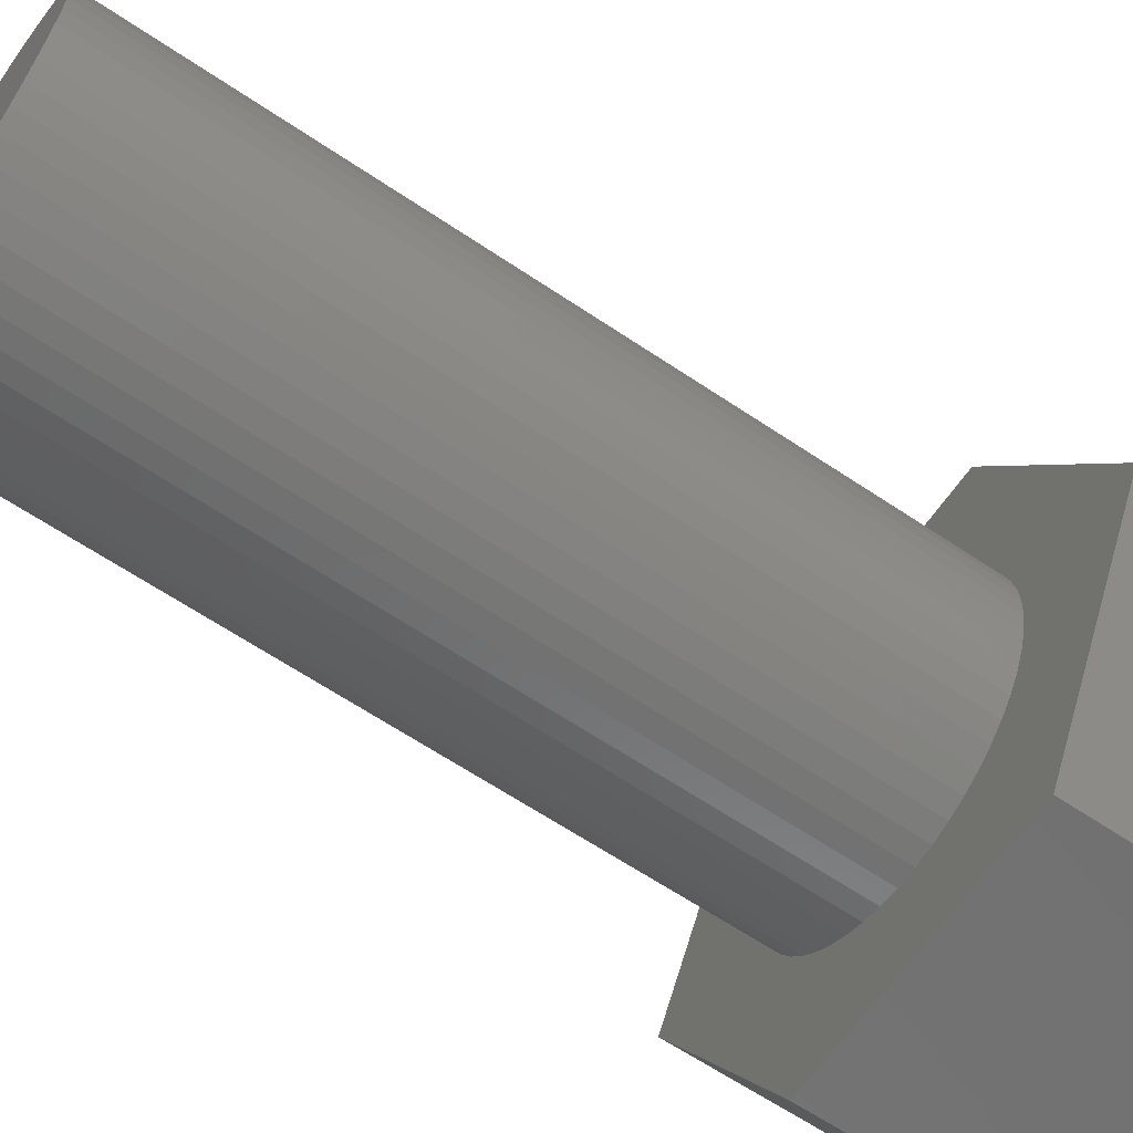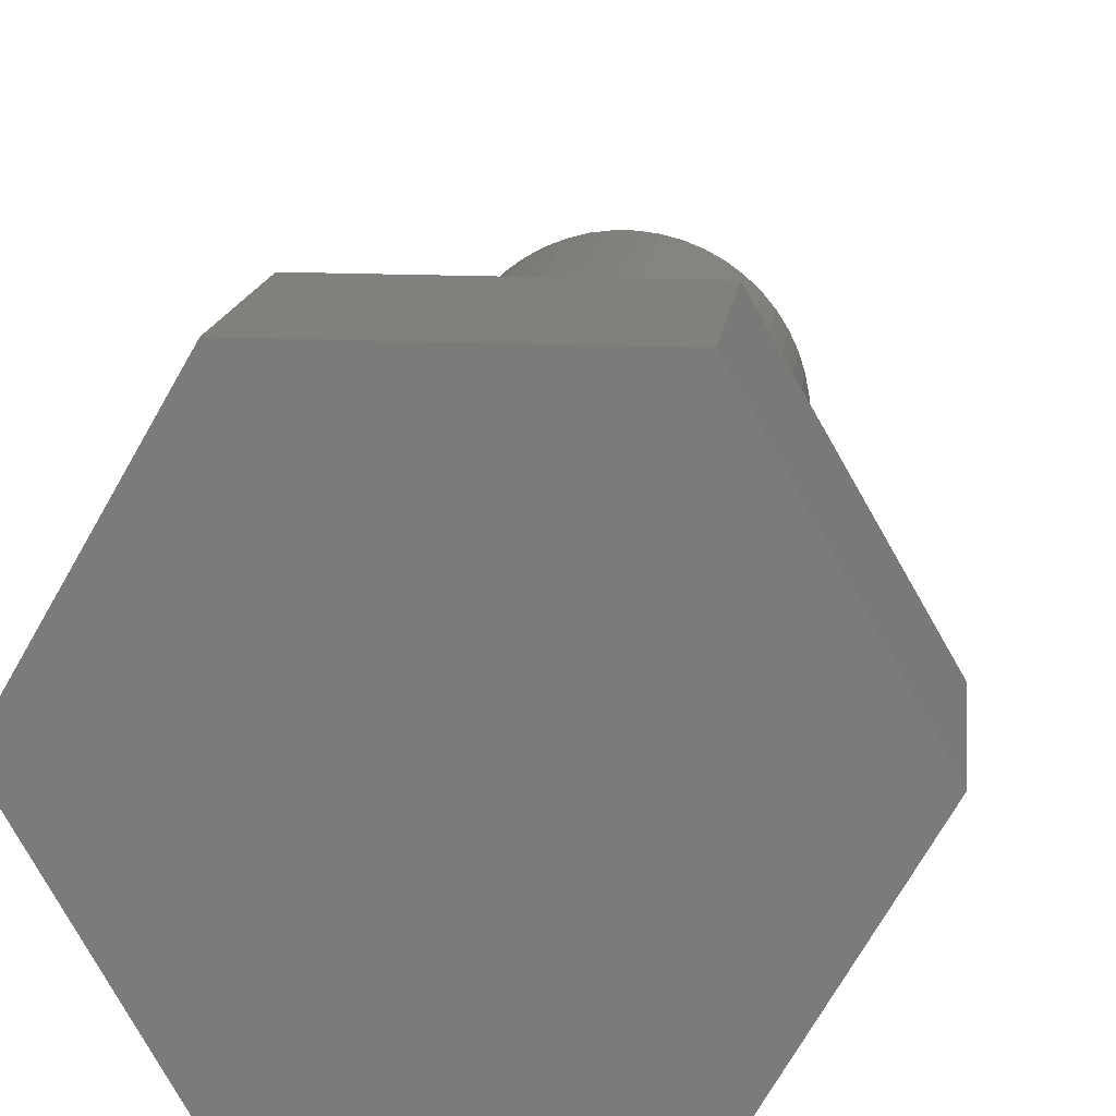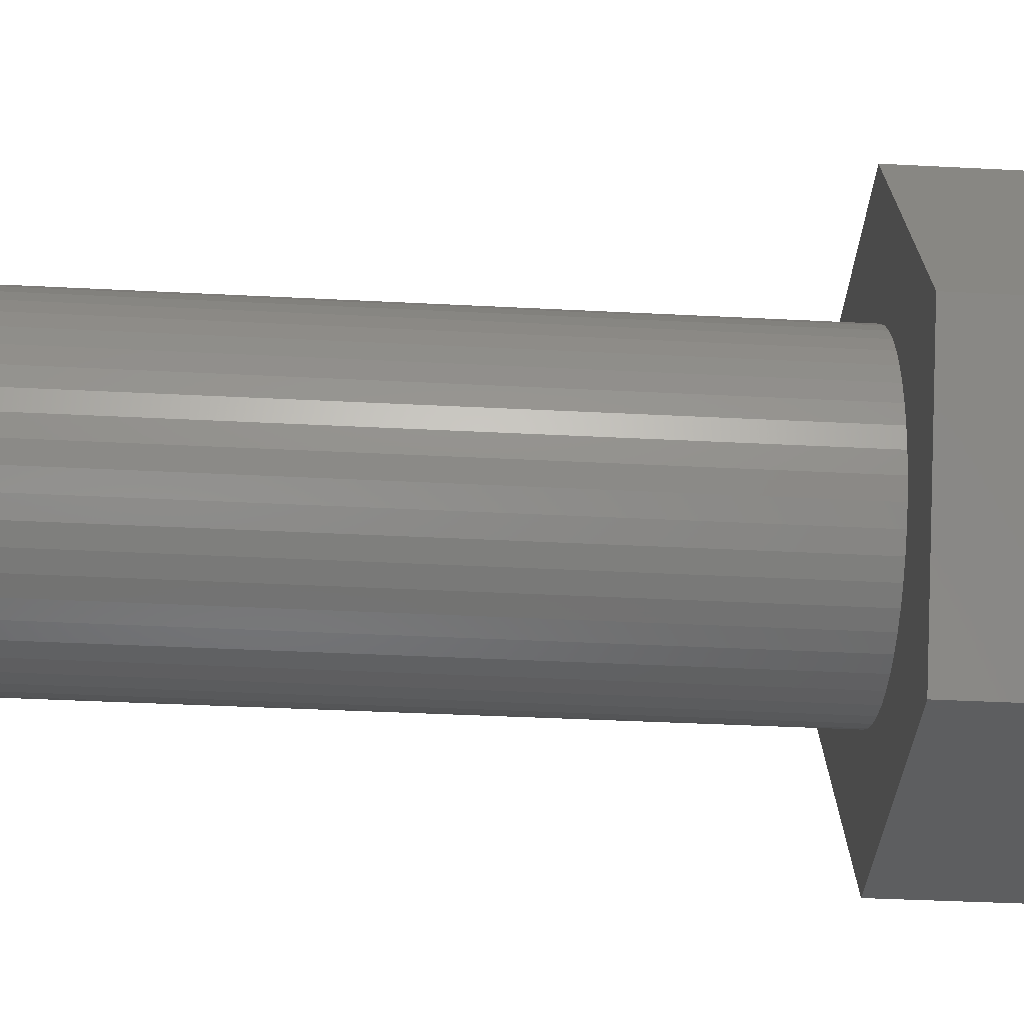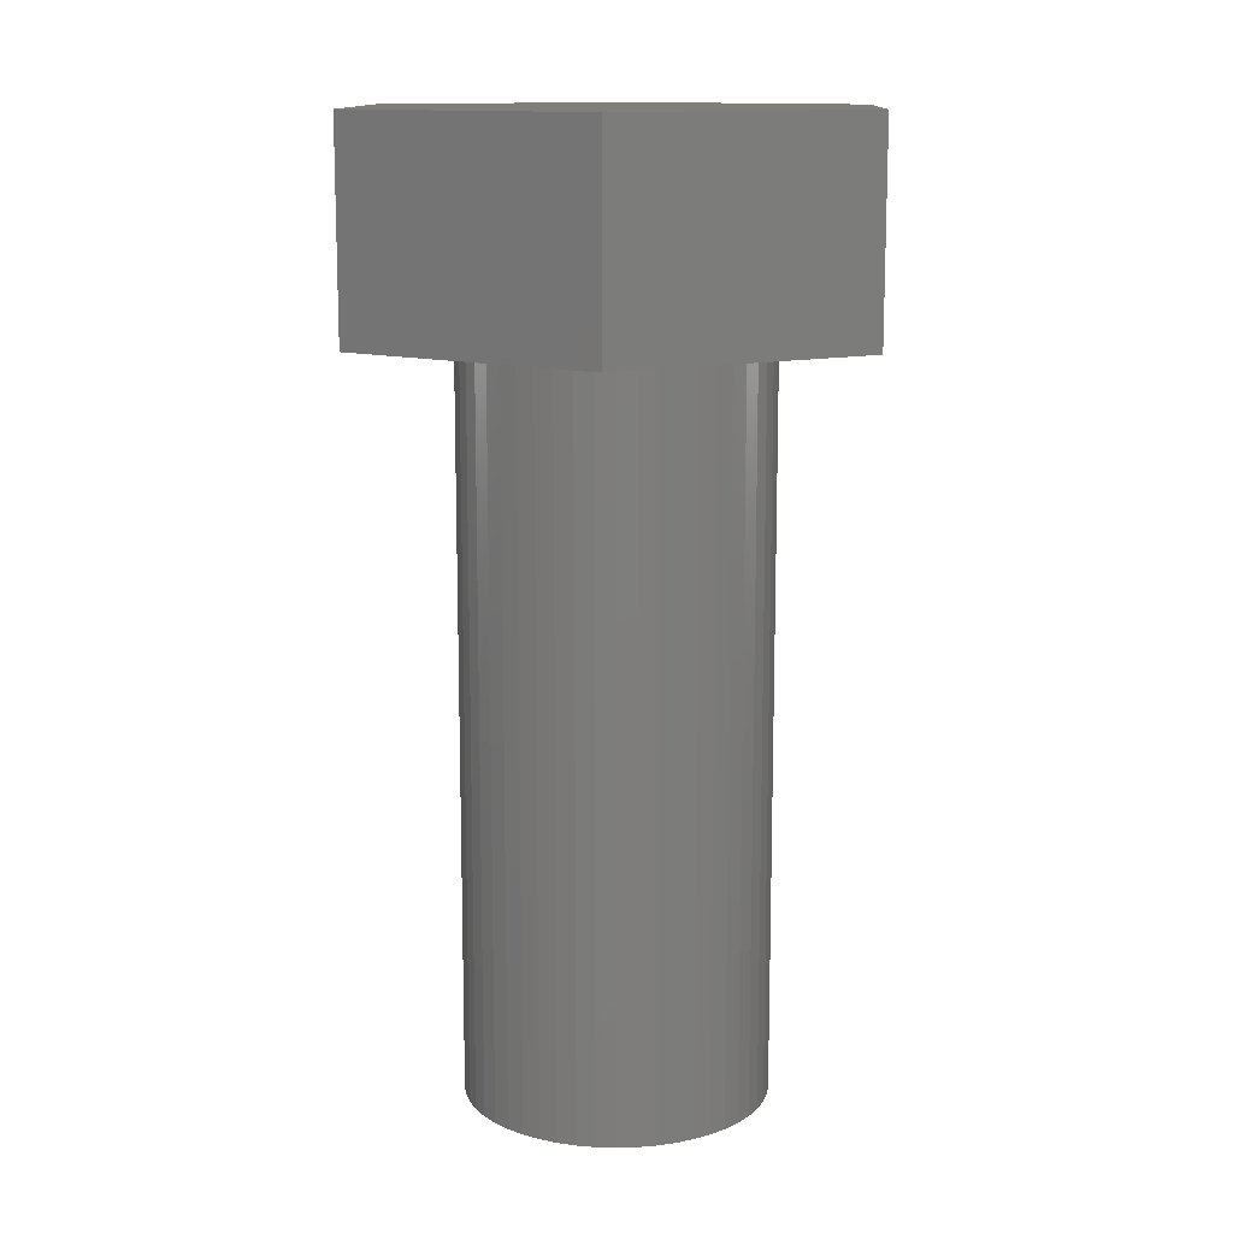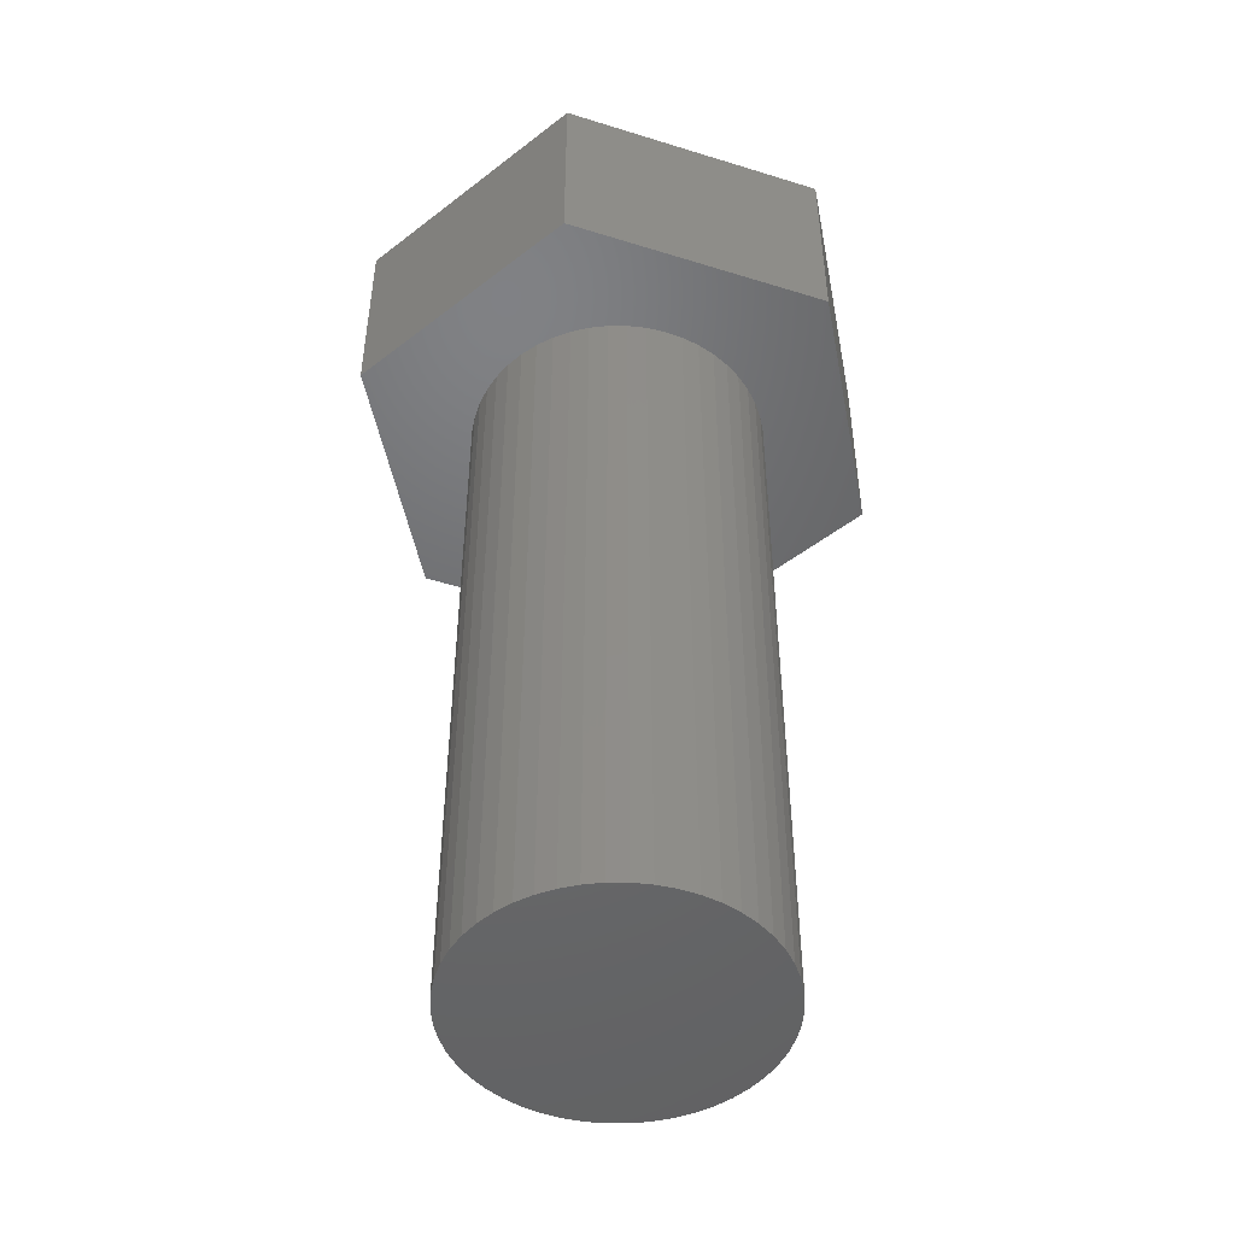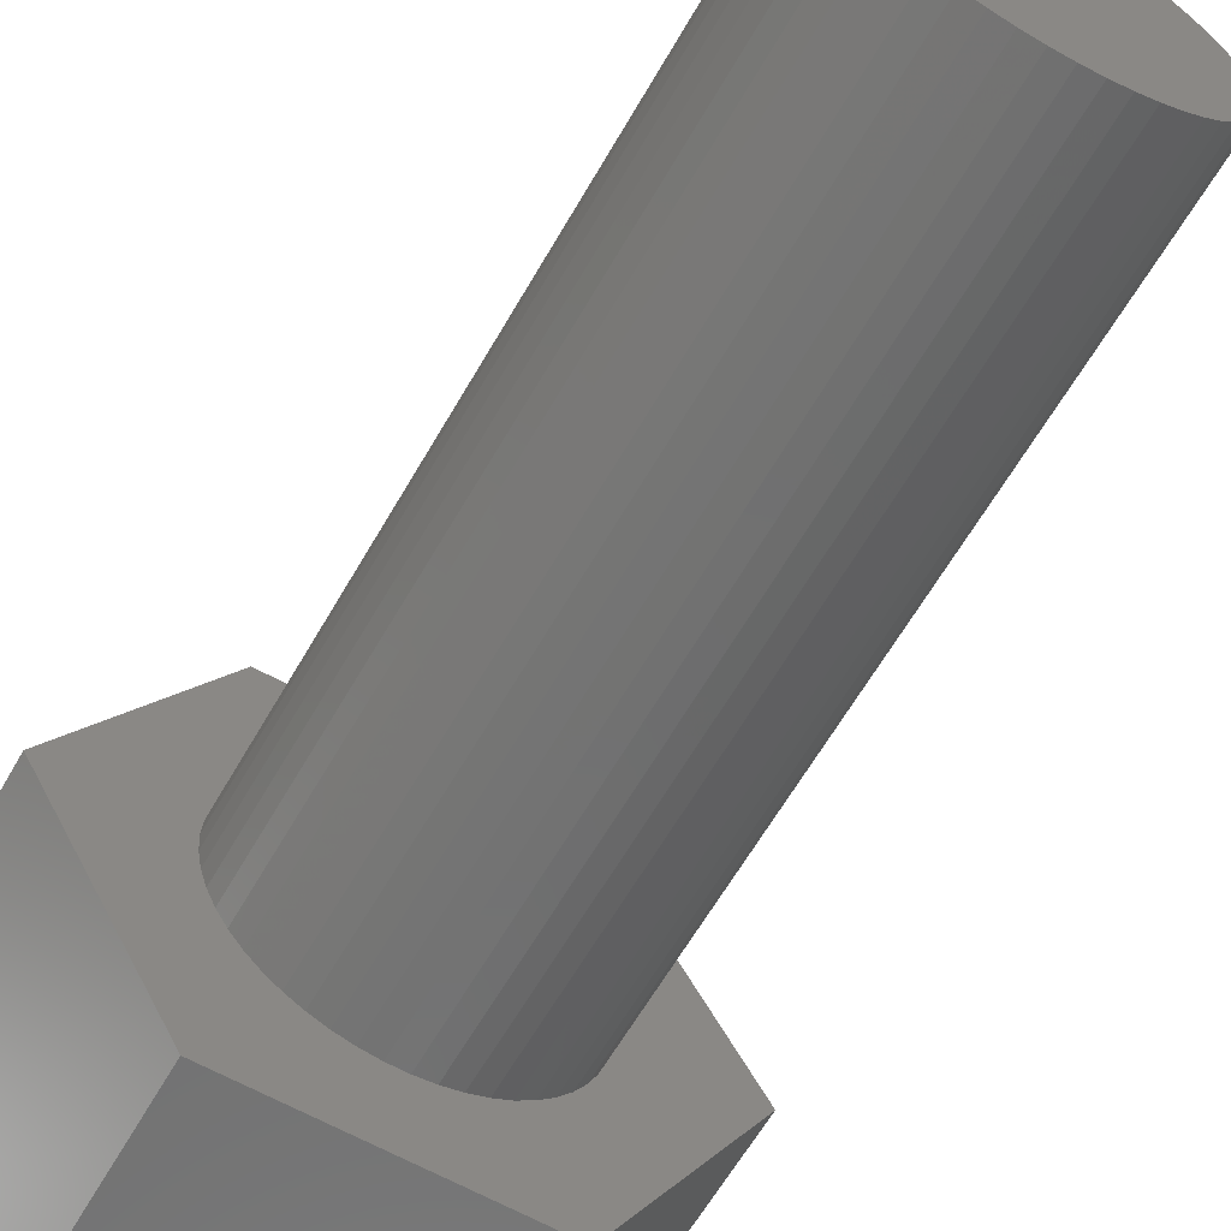
<metadata>
{"format":"stl","ext":"stl","renderer":"f3d","projection":"perspective","resolution":1024,"background":"white","views":[{"elev":-63.4,"azim":-124.3,"up":"+Y"},{"elev":14.3,"azim":6.5,"up":"+Y"},{"elev":-35.6,"azim":-94.0,"up":"+Y"},{"elev":12.8,"azim":-147.6,"up":"+Z"},{"elev":-48.5,"azim":-79.2,"up":"+Z"},{"elev":-62.5,"azim":150.2,"up":"+Y"}]}
</metadata>
<code>
# stl→obj: 112 verts, 220 faces
v -5.914 0 0
v -2.957 5.122 4.5
v -2.957 5.122 0
v -5.914 0 4.5
v 2.957 5.122 0
v 2.957 5.122 4.5
v 5.914 0 0
v 3.224 -0.4073 0
v 3.25 0 0
v 3.148 -0.8082 0
v 3.022 -1.196 0
v 2.848 -1.566 0
v 2.957 -5.122 0
v 2.629 -1.91 0
v 2.369 -2.225 0
v 2.072 -2.504 0
v 1.741 -2.744 0
v 1.384 -2.941 0
v 1.004 -3.091 0
v 0.609 -3.192 0
v 0.2041 -3.244 0
v -0.2041 -3.244 0
v -2.957 -5.122 0
v -0.609 -3.192 0
v -1.004 -3.091 0
v -1.384 -2.941 0
v -1.741 -2.744 0
v -2.072 -2.504 0
v -2.369 -2.225 0
v -2.629 -1.91 0
v -2.848 -1.566 0
v -3.022 -1.196 0
v -3.148 -0.8082 0
v -3.224 -0.4073 0
v -3.25 0 0
v 3.224 0.4073 0
v 3.148 0.8082 0
v 3.022 1.196 0
v 2.848 1.566 0
v 2.629 1.91 0
v 2.369 2.225 0
v 2.072 2.504 0
v 1.741 2.744 0
v 1.384 2.941 0
v 1.004 3.091 0
v 0.609 3.192 0
v 0.2041 3.244 0
v -0.2041 3.244 0
v -0.609 3.192 0
v -1.004 3.091 0
v -1.384 2.941 0
v -1.741 2.744 0
v -2.072 2.504 0
v -2.369 2.225 0
v -2.629 1.91 0
v -2.848 1.566 0
v -3.022 1.196 0
v -3.148 0.8082 0
v -3.224 0.4073 0
v 2.957 -5.122 4.5
v 5.914 0 4.5
v -2.957 -5.122 4.5
v 2.848 1.566 -16
v 3.022 1.196 -16
v 2.629 1.91 -16
v 1.384 2.941 -16
v 1.004 3.091 -16
v -1.004 3.091 -16
v -1.384 2.941 -16
v -3.022 1.196 -16
v -2.848 1.566 -16
v 3.224 -0.4073 -16
v 3.148 -0.8082 -16
v 2.072 2.504 -16
v 1.741 2.744 -16
v -3.224 0.4073 -16
v -3.148 0.8082 -16
v -2.629 1.91 -16
v -2.369 2.225 -16
v -1.741 2.744 -16
v -0.2041 3.244 -16
v -0.609 3.192 -16
v 3.224 0.4073 -16
v 3.25 0 -16
v 3.022 -1.196 -16
v 1.741 -2.744 -16
v 2.072 -2.504 -16
v 3.148 0.8082 -16
v 2.369 2.225 -16
v 0.2041 3.244 -16
v 0.609 3.192 -16
v -3.25 0 -16
v -2.072 2.504 -16
v -0.2041 -3.244 -16
v 0.2041 -3.244 -16
v -3.022 -1.196 -16
v -3.148 -0.8082 -16
v -2.848 -1.566 -16
v 0.609 -3.192 -16
v 2.848 -1.566 -16
v 2.629 -1.91 -16
v 2.369 -2.225 -16
v 1.384 -2.941 -16
v 1.004 -3.091 -16
v -0.609 -3.192 -16
v -1.004 -3.091 -16
v -1.384 -2.941 -16
v -1.741 -2.744 -16
v -2.072 -2.504 -16
v -2.369 -2.225 -16
v -2.629 -1.91 -16
v -3.224 -0.4073 -16
f 1 2 3
f 2 1 4
f 5 2 6
f 2 5 3
f 7 8 9
f 7 10 8
f 7 11 10
f 12 7 13
f 7 12 11
f 13 14 12
f 13 15 14
f 13 16 15
f 13 17 16
f 13 18 17
f 13 19 18
f 13 20 19
f 13 21 20
f 13 22 21
f 23 22 13
f 22 23 24
f 24 23 25
f 25 23 26
f 23 27 26
f 23 28 27
f 23 29 28
f 23 30 29
f 23 31 30
f 1 31 23
f 31 1 32
f 32 1 33
f 33 1 34
f 34 1 35
f 36 7 9
f 37 7 36
f 38 7 37
f 39 7 38
f 7 39 5
f 40 5 39
f 41 5 40
f 42 5 41
f 43 5 42
f 44 5 43
f 45 5 44
f 46 5 45
f 47 5 46
f 48 5 47
f 3 48 49
f 3 49 50
f 3 50 51
f 48 3 5
f 52 3 51
f 53 3 52
f 54 3 53
f 55 3 54
f 56 3 55
f 1 56 57
f 1 57 58
f 1 58 59
f 1 59 35
f 56 1 3
f 6 60 61
f 2 60 6
f 2 62 60
f 62 2 4
f 60 7 61
f 7 60 13
f 61 5 6
f 5 61 7
f 23 60 62
f 60 23 13
f 23 4 1
f 4 23 62
f 38 63 39
f 63 38 64
f 39 65 40
f 65 39 63
f 66 45 44
f 45 66 67
f 68 51 50
f 51 68 69
f 70 56 71
f 56 70 57
f 10 72 8
f 72 10 73
f 74 43 42
f 43 74 75
f 76 58 77
f 58 76 59
f 78 54 79
f 54 78 55
f 69 52 51
f 52 69 80
f 81 49 48
f 49 81 82
f 9 83 36
f 83 9 84
f 11 73 10
f 73 11 85
f 86 16 17
f 16 86 87
f 37 64 38
f 64 37 88
f 89 42 41
f 42 89 74
f 90 48 47
f 48 90 81
f 67 46 45
f 46 67 91
f 75 44 43
f 44 75 66
f 92 59 76
f 59 92 35
f 77 57 70
f 57 77 58
f 71 55 78
f 55 71 56
f 82 50 49
f 50 82 68
f 80 53 52
f 53 80 93
f 93 54 53
f 54 93 79
f 94 21 22
f 21 94 95
f 96 33 97
f 33 96 32
f 98 32 96
f 32 98 31
f 95 20 21
f 20 95 99
f 36 88 37
f 88 36 83
f 40 89 41
f 89 40 65
f 91 47 46
f 47 91 90
f 8 84 9
f 84 8 72
f 72 83 84
f 73 83 72
f 73 88 83
f 85 88 73
f 85 64 88
f 100 64 85
f 100 63 64
f 101 63 100
f 101 65 63
f 102 65 101
f 102 89 65
f 87 89 102
f 87 74 89
f 86 74 87
f 86 75 74
f 103 75 86
f 103 66 75
f 104 66 103
f 104 67 66
f 99 67 104
f 99 91 67
f 95 91 99
f 95 90 91
f 94 90 95
f 94 81 90
f 105 81 94
f 105 82 81
f 106 82 105
f 106 68 82
f 107 68 106
f 107 69 68
f 108 69 107
f 108 80 69
f 109 80 108
f 109 93 80
f 110 93 109
f 110 79 93
f 111 79 110
f 111 78 79
f 98 78 111
f 98 71 78
f 96 71 98
f 96 70 71
f 97 70 96
f 97 77 70
f 112 77 97
f 112 76 77
f 76 112 92
f 99 19 20
f 19 99 104
f 103 17 18
f 17 103 86
f 104 18 19
f 18 104 103
f 87 15 16
f 15 87 102
f 12 85 11
f 85 12 100
f 14 100 12
f 100 14 101
f 109 27 28
f 27 109 108
f 106 24 25
f 24 106 105
f 105 22 24
f 22 105 94
f 110 30 111
f 30 110 29
f 110 28 29
f 28 110 109
f 97 34 112
f 34 97 33
f 112 35 92
f 35 112 34
f 15 101 14
f 101 15 102
f 108 26 27
f 26 108 107
f 111 31 98
f 31 111 30
f 107 25 26
f 25 107 106

</code>
